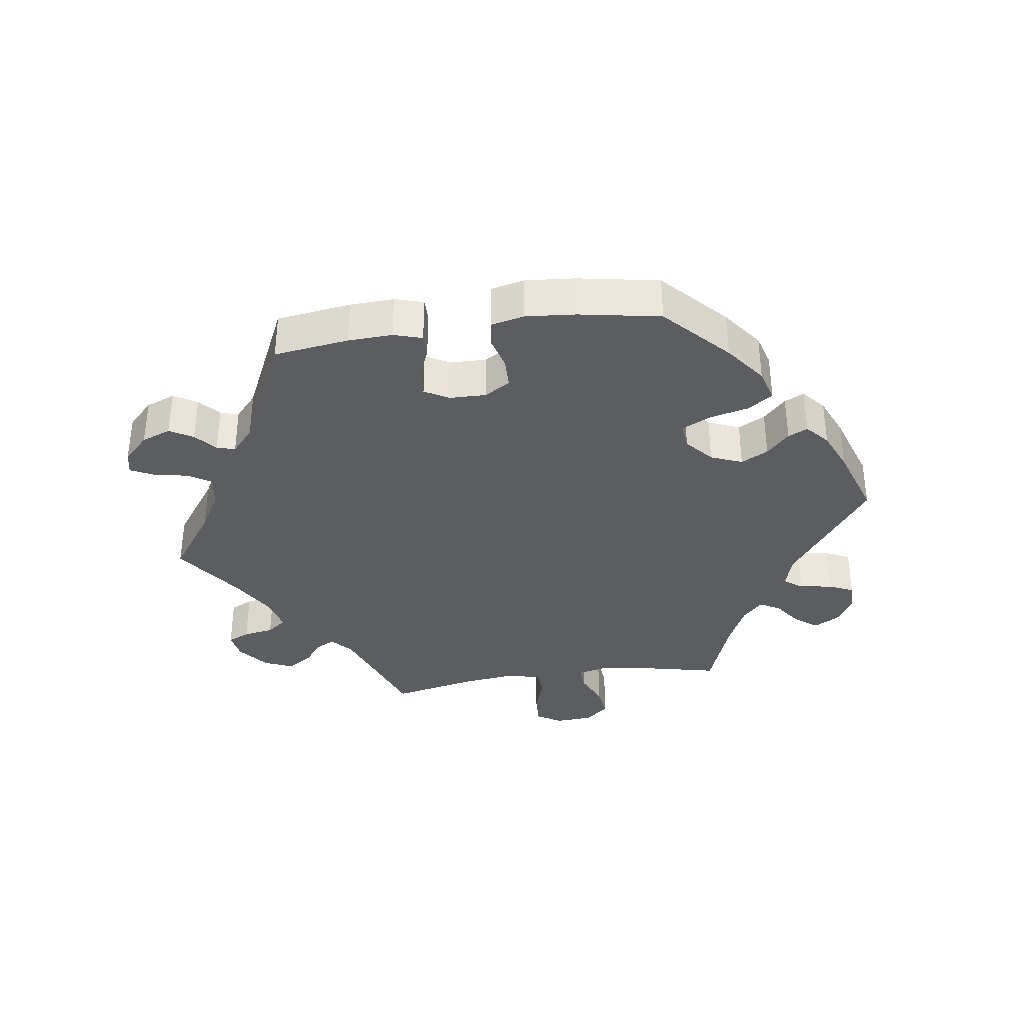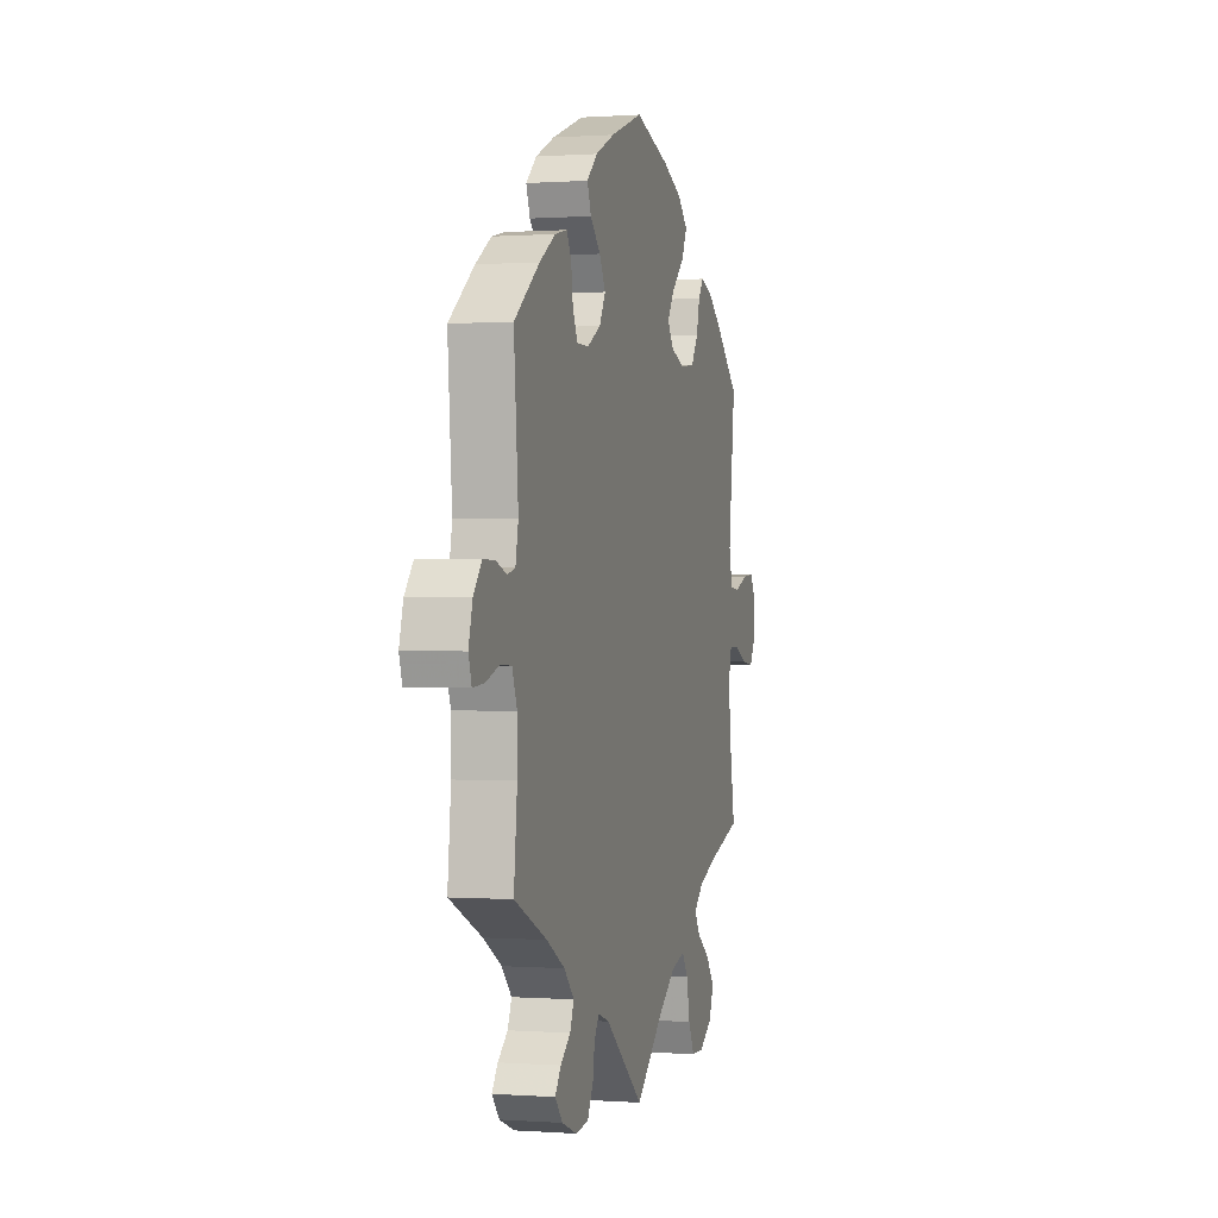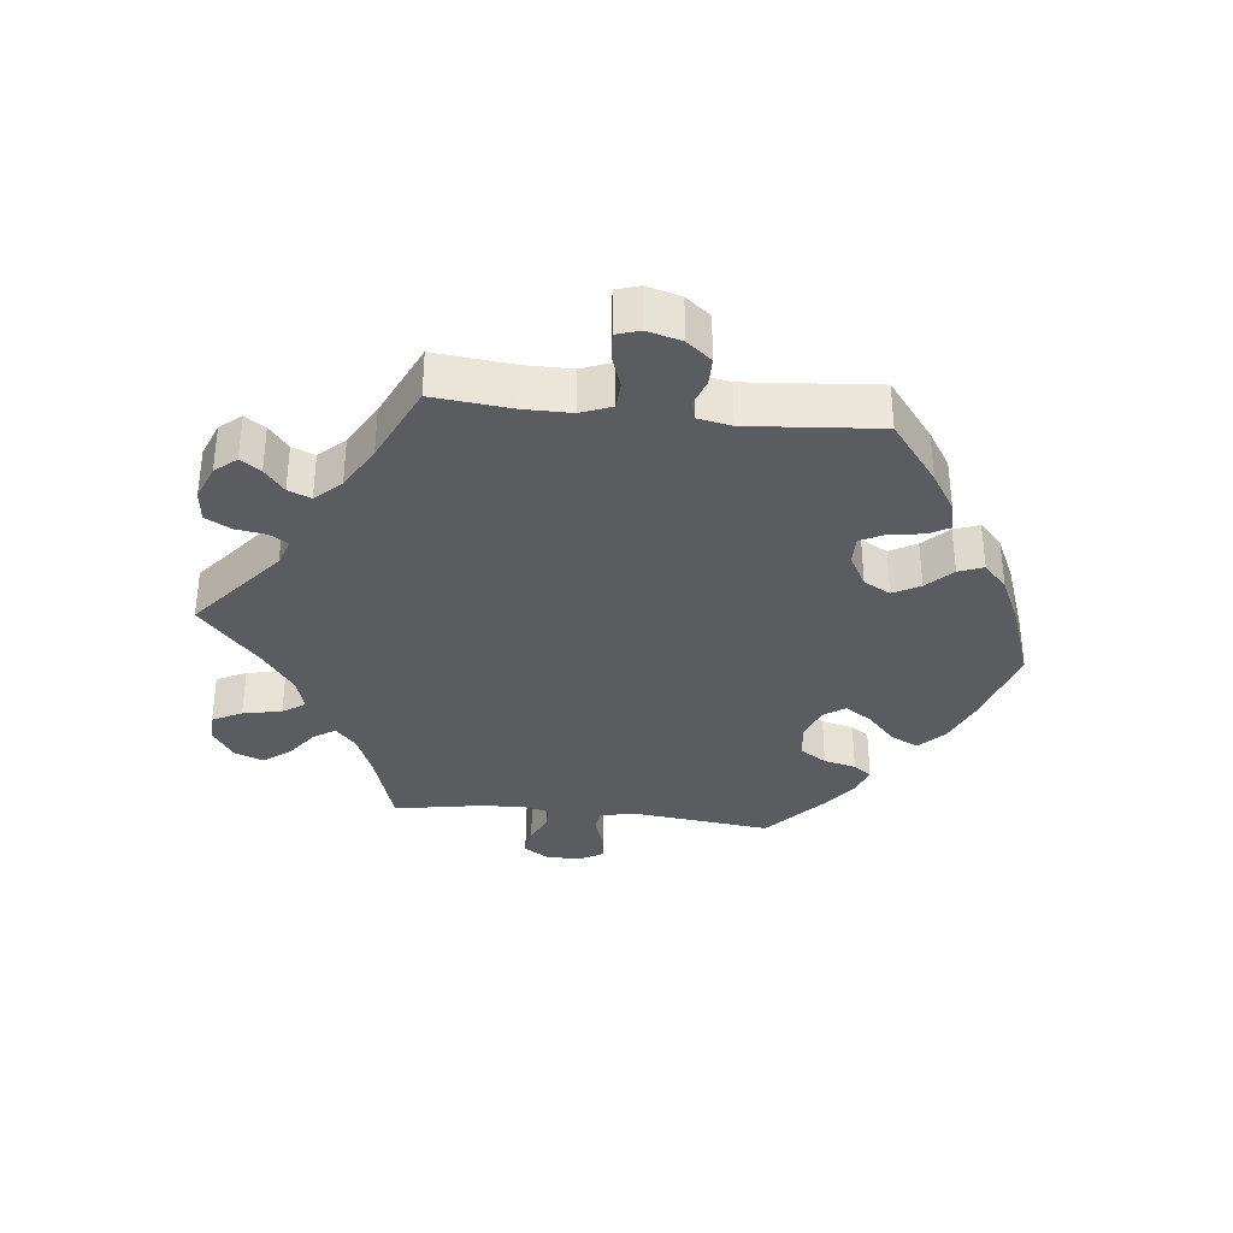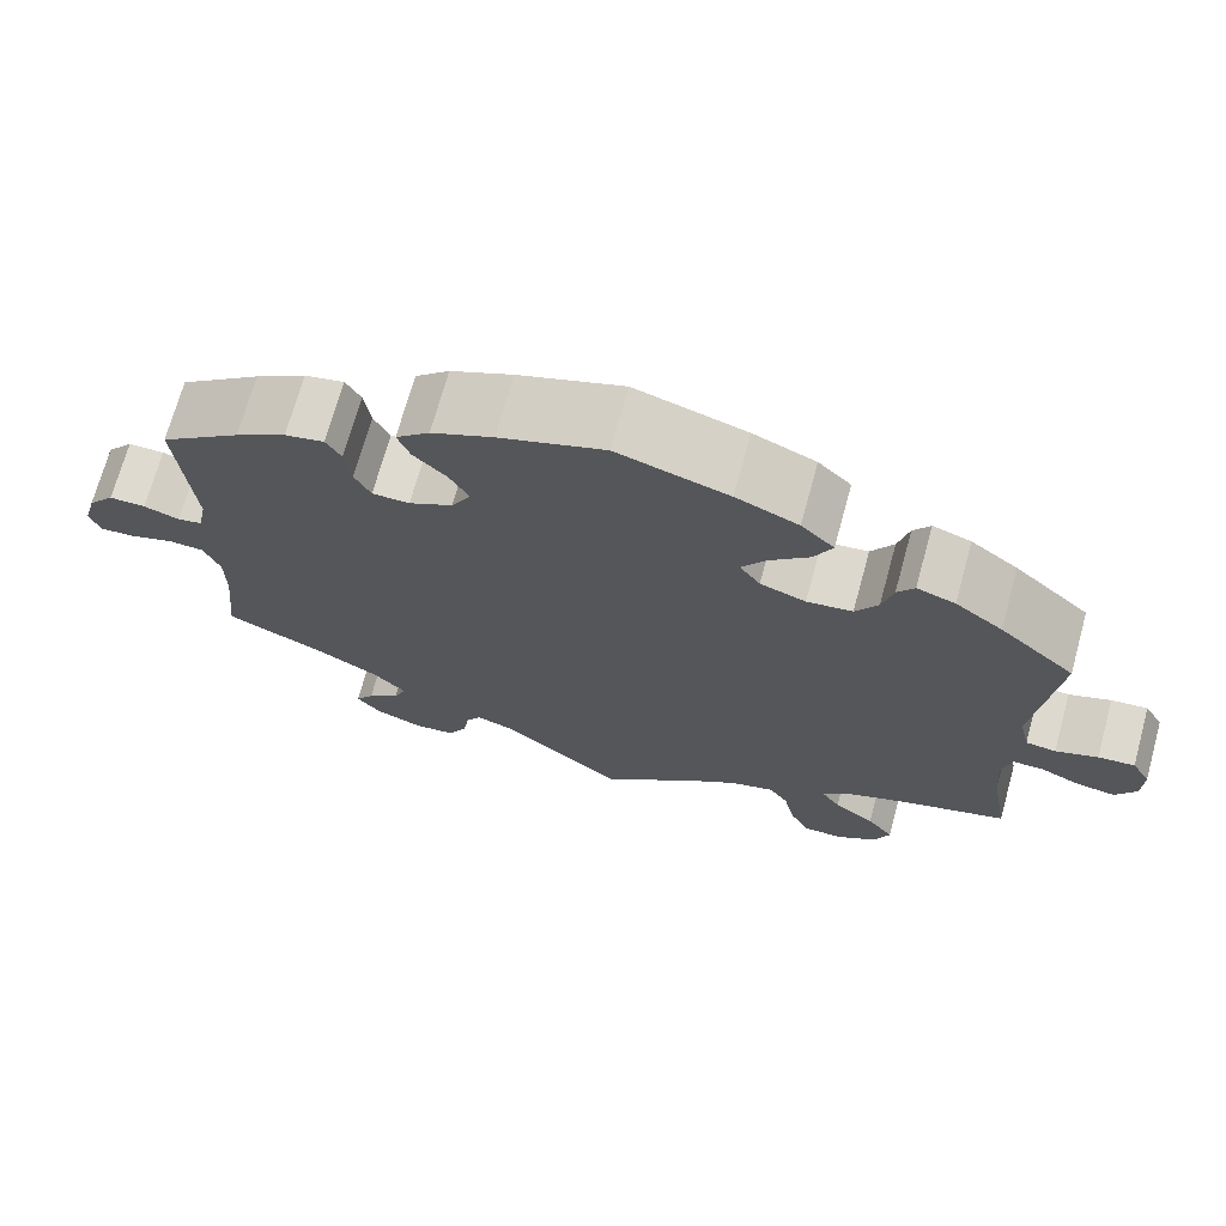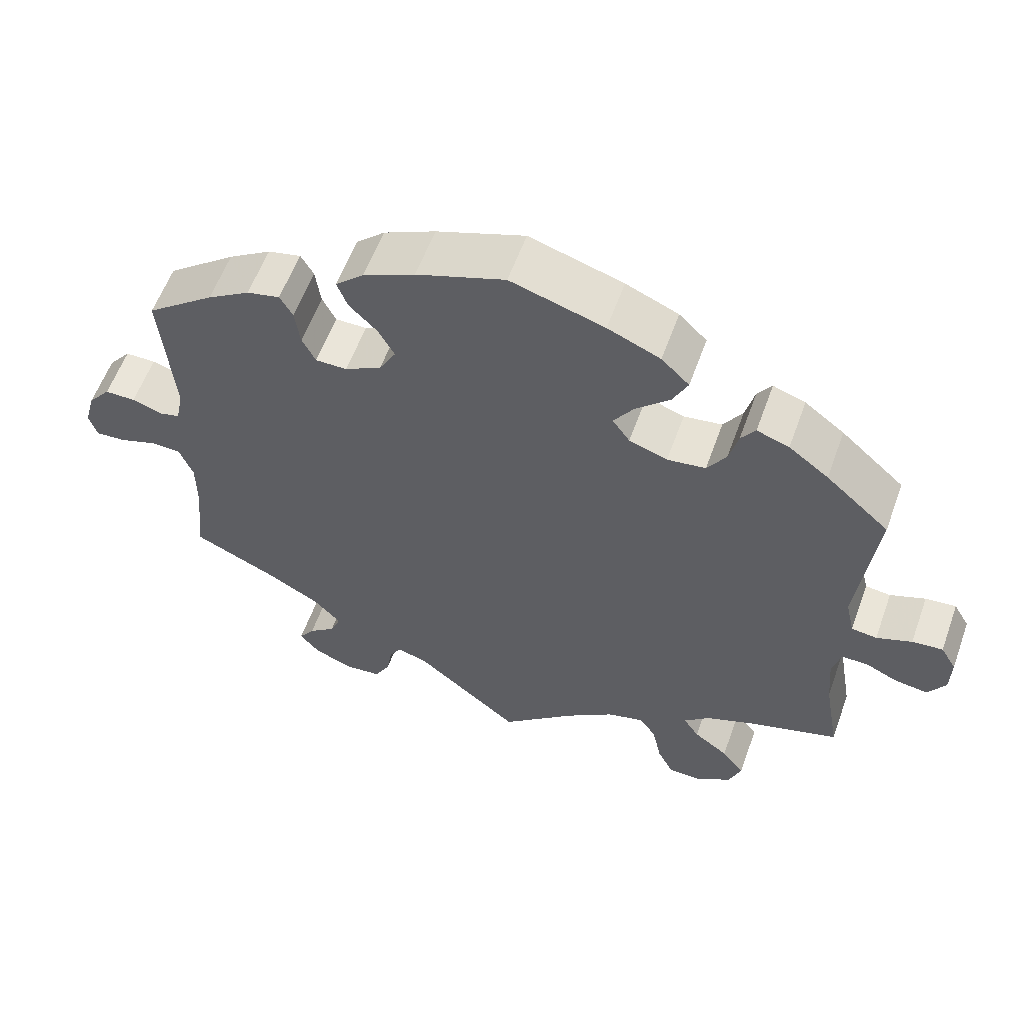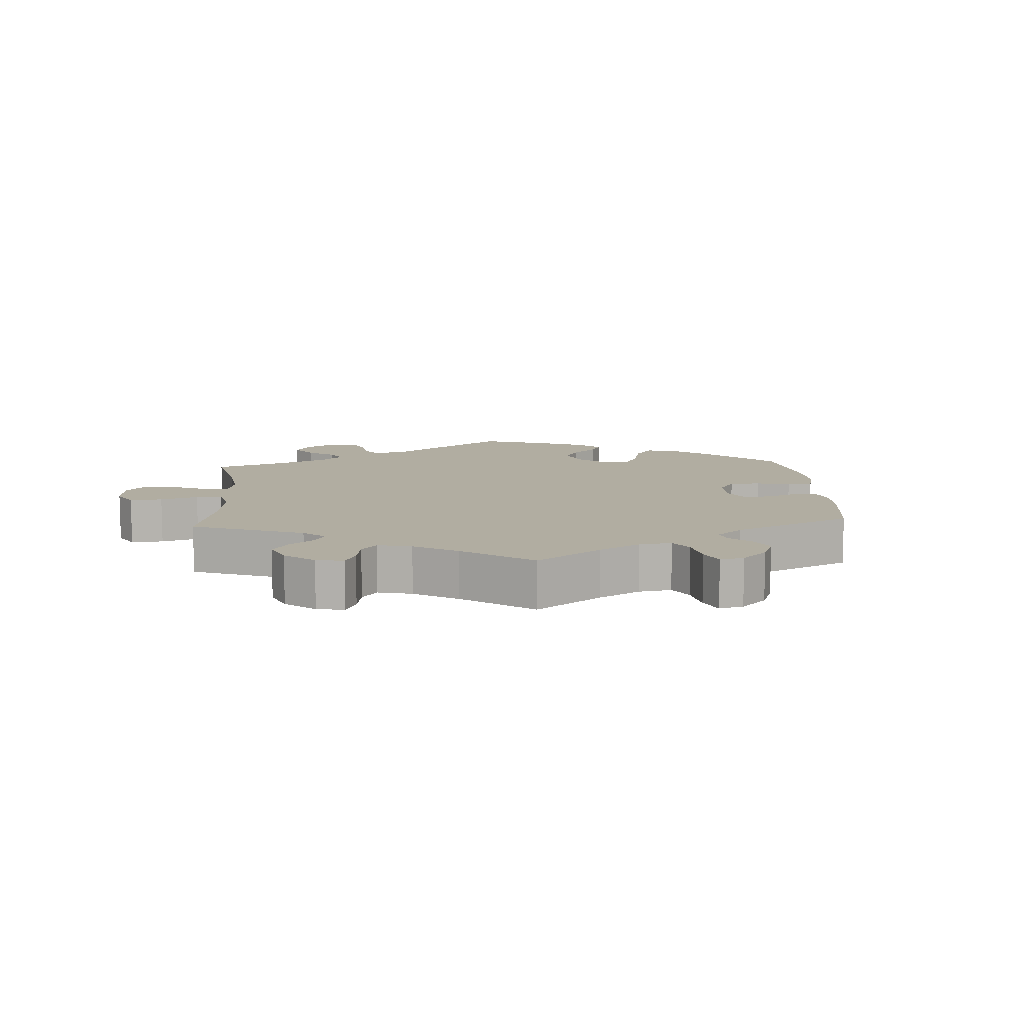
<metadata>
{"format":"obj","ext":"obj","renderer":"f3d","projection":"perspective","resolution":1024,"background":"white","views":[{"elev":-35.6,"azim":-21.6,"up":"+Y"},{"elev":0.2,"azim":-74.8,"up":"+Z"},{"elev":-34.4,"azim":-96.2,"up":"+Y"},{"elev":70.7,"azim":15.4,"up":"+Z"},{"elev":58.3,"azim":19.8,"up":"+Z"},{"elev":10.3,"azim":-123.9,"up":"+Y"}]}
</metadata>
<code>
v 0.124 0.07 0.54
v 0.194 0.07 0.51
v 0.231 0.07 0.474
v 0.211 0.07 0.433
v 0.166 0.07 0.391
v 0.139 0.07 0.351
v 0.162 0.07 0.318
v 0.213 0.07 0.3
v 0.264 0.07 0.307
v 0.289 0.07 0.346
v 0.301 0.07 0.394
v 0.32 0.07 0.421
v 0.363 0.07 0.406
v 0.416 0.07 0.366
v 0.501 0.07 0.29
v 0.477 0.07 0.08
v 0.489 0.07 0.028
v 0.523 0.07 0.024
v 0.57 0.07 0.042
v 0.611 0.07 0.046
v 0.632 0.07 0.01
v 0.631 0.07 -0.042
v 0.608 0.07 -0.079
v 0.564 0.07 -0.073
v 0.52 0.07 -0.053
v 0.485 0.07 -0.053
v 0.474 0.07 -0.097
v 0.48 0.07 -0.168
v 0.501 0.07 -0.289
v 0.382 0.07 -0.326
v 0.315 0.07 -0.353
v 0.281 0.07 -0.384
v 0.302 0.07 -0.416
v 0.348 0.07 -0.45
v 0.378 0.07 -0.49
v 0.361 0.07 -0.533
v 0.314 0.07 -0.564
v 0.27 0.07 -0.563
v 0.248 0.07 -0.519
v 0.236 0.07 -0.461
v 0.214 0.07 -0.428
v 0.164 0.07 -0.442
v 0.1 0.07 -0.489
v 0 0.07 -0.578
v -0.139 0.07 -0.463
v -0.18 0.07 -0.449
v -0.197 0.07 -0.476
v -0.204 0.07 -0.521
v -0.225 0.07 -0.56
v -0.272 0.07 -0.565
v -0.325 0.07 -0.544
v -0.352 0.07 -0.512
v -0.331 0.07 -0.482
v -0.295 0.07 -0.453
v -0.281 0.07 -0.419
v -0.317 0.07 -0.381
v -0.383 0.07 -0.343
v -0.5 0.07 -0.289
v -0.488 0.07 -0.171
v -0.488 0.07 -0.101
v -0.506 0.07 -0.055
v -0.546 0.07 -0.053
v -0.596 0.07 -0.07
v -0.636 0.07 -0.073
v -0.647 0.07 -0.038
v -0.633 0.07 0.013
v -0.603 0.07 0.05
v -0.562 0.07 0.05
v -0.522 0.07 0.036
v -0.494 0.07 0.043
v -0.484 0.07 0.093
v -0.5 0.07 0.289
v -0.409 0.07 0.359
v -0.352 0.07 0.395
v -0.308 0.07 0.405
v -0.291 0.07 0.375
v -0.284 0.07 0.324
v -0.266 0.07 0.288
v -0.224 0.07 0.288
v -0.175 0.07 0.315
v -0.153 0.07 0.355
v -0.175 0.07 0.395
v -0.212 0.07 0.432
v -0.226 0.07 0.469
v -0.188 0.07 0.504
v -0.119 0.07 0.536
v -0.001 0.07 0.578
v 0.124 0 0.54
v 0.194 0 0.51
v 0.231 0 0.474
v 0.211 0 0.433
v 0.166 0 0.391
v 0.139 0 0.351
v 0.162 0 0.318
v 0.213 0 0.3
v 0.264 0 0.307
v 0.289 0 0.346
v 0.301 0 0.394
v 0.32 0 0.421
v 0.363 0 0.406
v 0.416 0 0.366
v 0.501 0 0.29
v 0.477 0 0.08
v 0.489 0 0.028
v 0.523 0 0.024
v 0.57 0 0.042
v 0.611 0 0.046
v 0.632 0 0.01
v 0.631 0 -0.042
v 0.608 0 -0.079
v 0.564 0 -0.073
v 0.52 0 -0.053
v 0.485 0 -0.053
v 0.474 0 -0.097
v 0.48 0 -0.168
v 0.501 0 -0.289
v 0.382 0 -0.326
v 0.315 0 -0.353
v 0.281 0 -0.384
v 0.302 0 -0.416
v 0.348 0 -0.45
v 0.378 0 -0.49
v 0.361 0 -0.533
v 0.314 0 -0.564
v 0.27 0 -0.563
v 0.248 0 -0.519
v 0.236 0 -0.461
v 0.214 0 -0.428
v 0.164 0 -0.442
v 0.1 0 -0.489
v 0 0 -0.578
v -0.139 0 -0.463
v -0.18 0 -0.449
v -0.197 0 -0.476
v -0.204 0 -0.521
v -0.225 0 -0.56
v -0.272 0 -0.565
v -0.325 0 -0.544
v -0.352 0 -0.512
v -0.331 0 -0.482
v -0.295 0 -0.453
v -0.281 0 -0.419
v -0.317 0 -0.381
v -0.383 0 -0.343
v -0.5 0 -0.289
v -0.488 0 -0.171
v -0.488 0 -0.101
v -0.506 0 -0.055
v -0.546 0 -0.053
v -0.596 0 -0.07
v -0.636 0 -0.073
v -0.647 0 -0.038
v -0.633 0 0.013
v -0.603 0 0.05
v -0.562 0 0.05
v -0.522 0 0.036
v -0.494 0 0.043
v -0.484 0 0.093
v -0.5 0 0.289
v -0.409 0 0.359
v -0.352 0 0.395
v -0.308 0 0.405
v -0.291 0 0.375
v -0.284 0 0.324
v -0.266 0 0.288
v -0.224 0 0.288
v -0.175 0 0.315
v -0.153 0 0.355
v -0.175 0 0.395
v -0.212 0 0.432
v -0.226 0 0.469
v -0.188 0 0.504
v -0.119 0 0.536
v -0.001 0 0.578
f 82 83 84 85
f 81 82 85 86
f 74 75 76 77
f 74 77 78
f 71 72 73 74
f 70 71 74 78
f 66 67 68 69
f 64 65 66 69
f 62 63 64 69
f 61 62 69 70
f 60 61 70 78
f 57 58 59
f 56 57 59 60
f 55 56 60 78
f 51 52 53 54
f 51 54 55
f 50 51 55
f 47 48 49 50
f 46 47 50 55
f 43 44 45
f 42 43 45 46
f 41 42 46 55
f 37 38 39 40
f 37 40 41
f 36 37 41
f 33 34 35 36
f 32 33 36 41
f 31 32 41 55
f 28 29 30
f 27 28 30 31
f 26 27 31 55
f 22 23 24 25
f 22 25 26
f 21 22 26
f 18 19 20 21
f 17 18 21 26
f 16 17 26 55
f 10 11 12 13
f 9 10 13 14
f 2 3 4 5
f 2 5 6
f 1 2 6
f 81 86 87 1
f 16 55 78 79
f 16 79 80
f 9 14 15 16
f 8 9 16
f 7 8 16 80
f 6 7 80 81
f 1 6 81
f 172 171 170 169
f 173 172 169 168
f 164 163 162 161
f 165 164 161
f 161 160 159 158
f 165 161 158 157
f 156 155 154 153
f 156 153 152 151
f 156 151 150 149
f 157 156 149 148
f 165 157 148 147
f 146 145 144
f 147 146 144 143
f 165 147 143 142
f 141 140 139 138
f 142 141 138
f 142 138 137
f 137 136 135 134
f 142 137 134 133
f 132 131 130
f 133 132 130 129
f 142 133 129 128
f 127 126 125 124
f 128 127 124
f 128 124 123
f 123 122 121 120
f 128 123 120 119
f 142 128 119 118
f 117 116 115
f 118 117 115 114
f 142 118 114 113
f 112 111 110 109
f 113 112 109
f 113 109 108
f 108 107 106 105
f 113 108 105 104
f 142 113 104 103
f 100 99 98 97
f 101 100 97 96
f 92 91 90 89
f 93 92 89
f 93 89 88
f 88 174 173 168
f 166 165 142 103
f 167 166 103
f 103 102 101 96
f 103 96 95
f 167 103 95 94
f 168 167 94 93
f 168 93 88
f 1 88 89 2
f 2 89 90 3
f 3 90 91 4
f 4 91 92 5
f 5 92 93 6
f 6 93 94 7
f 7 94 95 8
f 8 95 96 9
f 9 96 97 10
f 10 97 98 11
f 11 98 99 12
f 12 99 100 13
f 13 100 101 14
f 14 101 102 15
f 15 102 103 16
f 16 103 104 17
f 17 104 105 18
f 18 105 106 19
f 19 106 107 20
f 20 107 108 21
f 21 108 109 22
f 22 109 110 23
f 23 110 111 24
f 24 111 112 25
f 25 112 113 26
f 26 113 114 27
f 27 114 115 28
f 28 115 116 29
f 29 116 117 30
f 30 117 118 31
f 31 118 119 32
f 32 119 120 33
f 33 120 121 34
f 34 121 122 35
f 35 122 123 36
f 36 123 124 37
f 37 124 125 38
f 38 125 126 39
f 39 126 127 40
f 40 127 128 41
f 41 128 129 42
f 42 129 130 43
f 43 130 131 44
f 44 131 132 45
f 45 132 133 46
f 46 133 134 47
f 47 134 135 48
f 48 135 136 49
f 49 136 137 50
f 50 137 138 51
f 51 138 139 52
f 52 139 140 53
f 53 140 141 54
f 54 141 142 55
f 55 142 143 56
f 56 143 144 57
f 57 144 145 58
f 58 145 146 59
f 59 146 147 60
f 60 147 148 61
f 61 148 149 62
f 62 149 150 63
f 63 150 151 64
f 64 151 152 65
f 65 152 153 66
f 66 153 154 67
f 67 154 155 68
f 68 155 156 69
f 69 156 157 70
f 70 157 158 71
f 71 158 159 72
f 72 159 160 73
f 73 160 161 74
f 74 161 162 75
f 75 162 163 76
f 76 163 164 77
f 77 164 165 78
f 78 165 166 79
f 79 166 167 80
f 80 167 168 81
f 81 168 169 82
f 82 169 170 83
f 83 170 171 84
f 84 171 172 85
f 85 172 173 86
f 86 173 174 87
f 87 174 88 1

</code>
